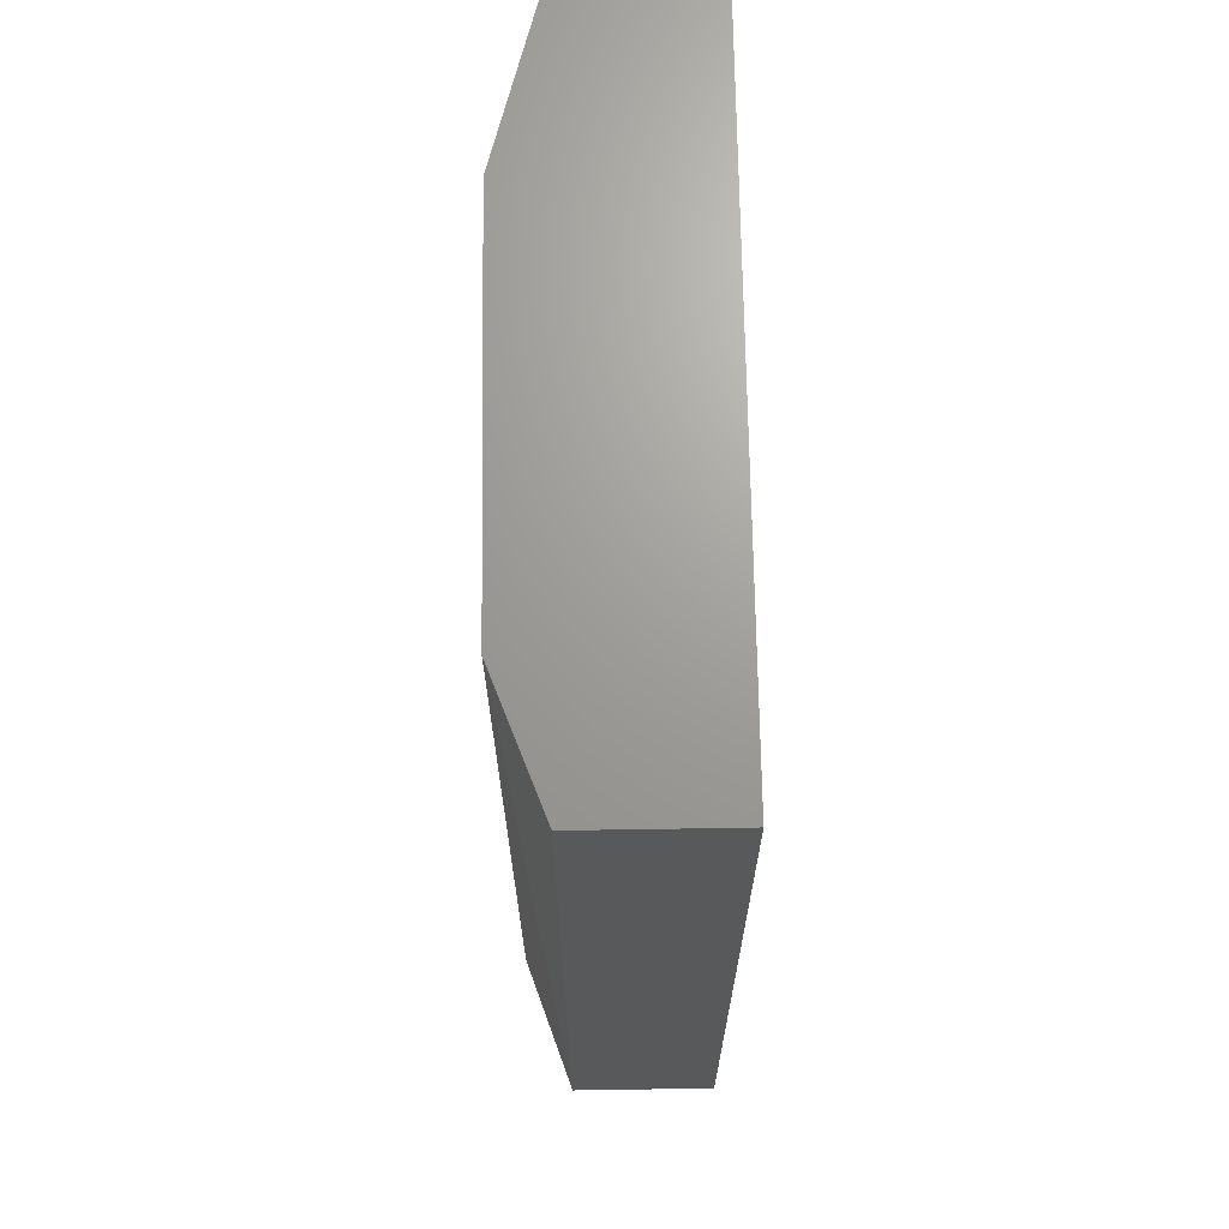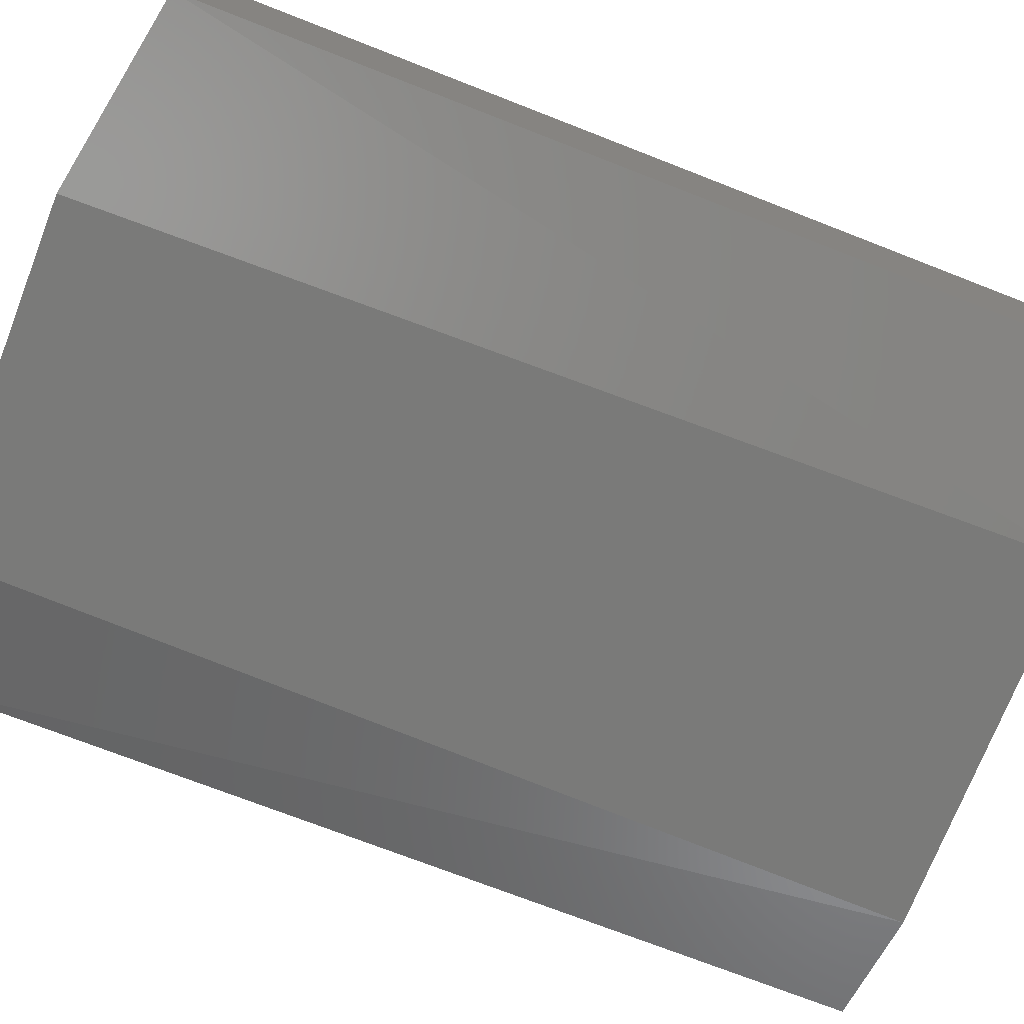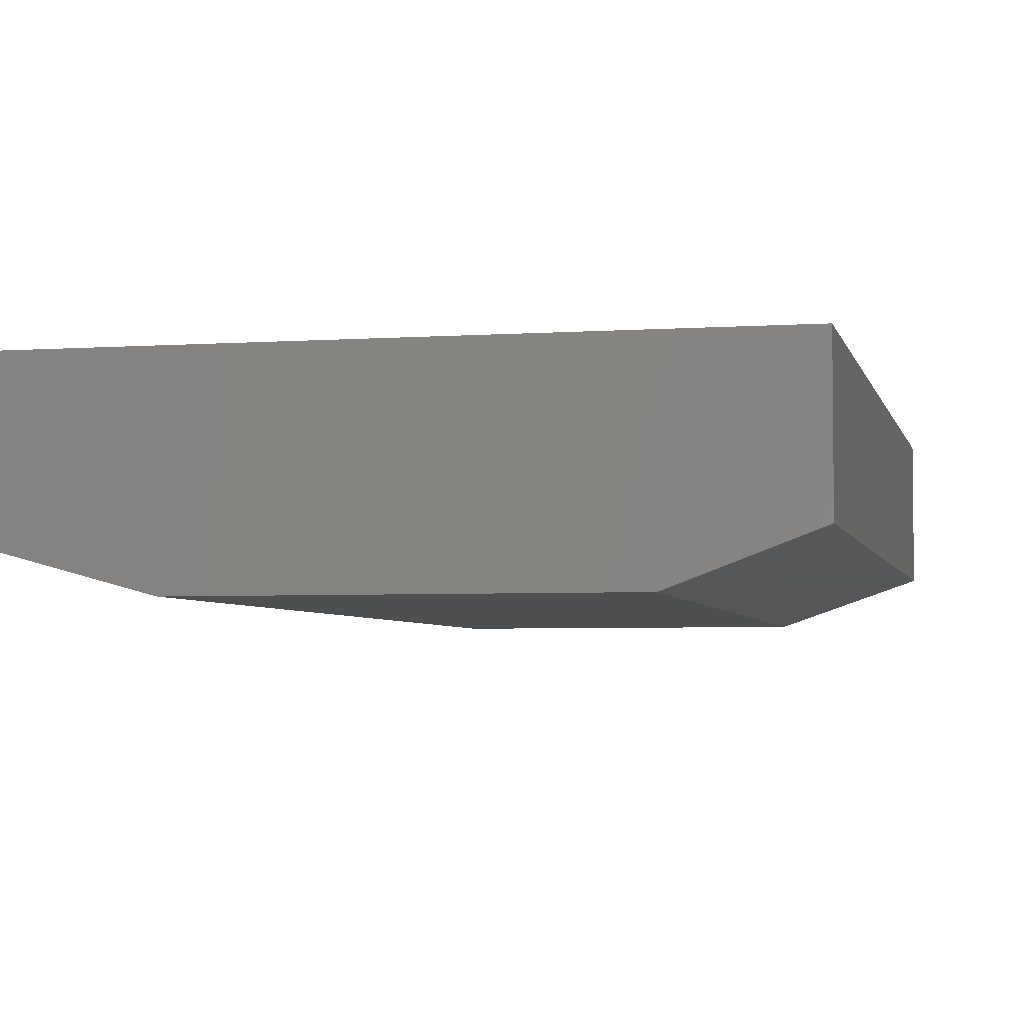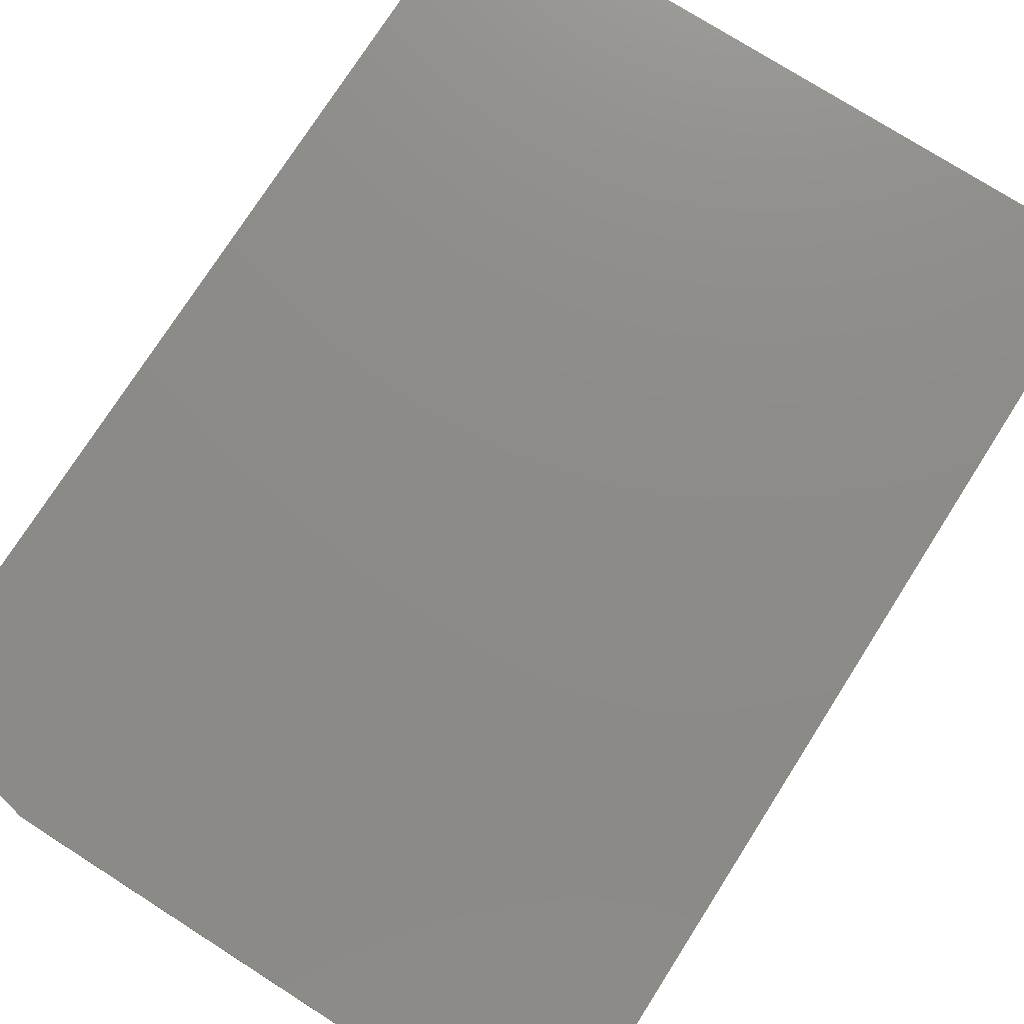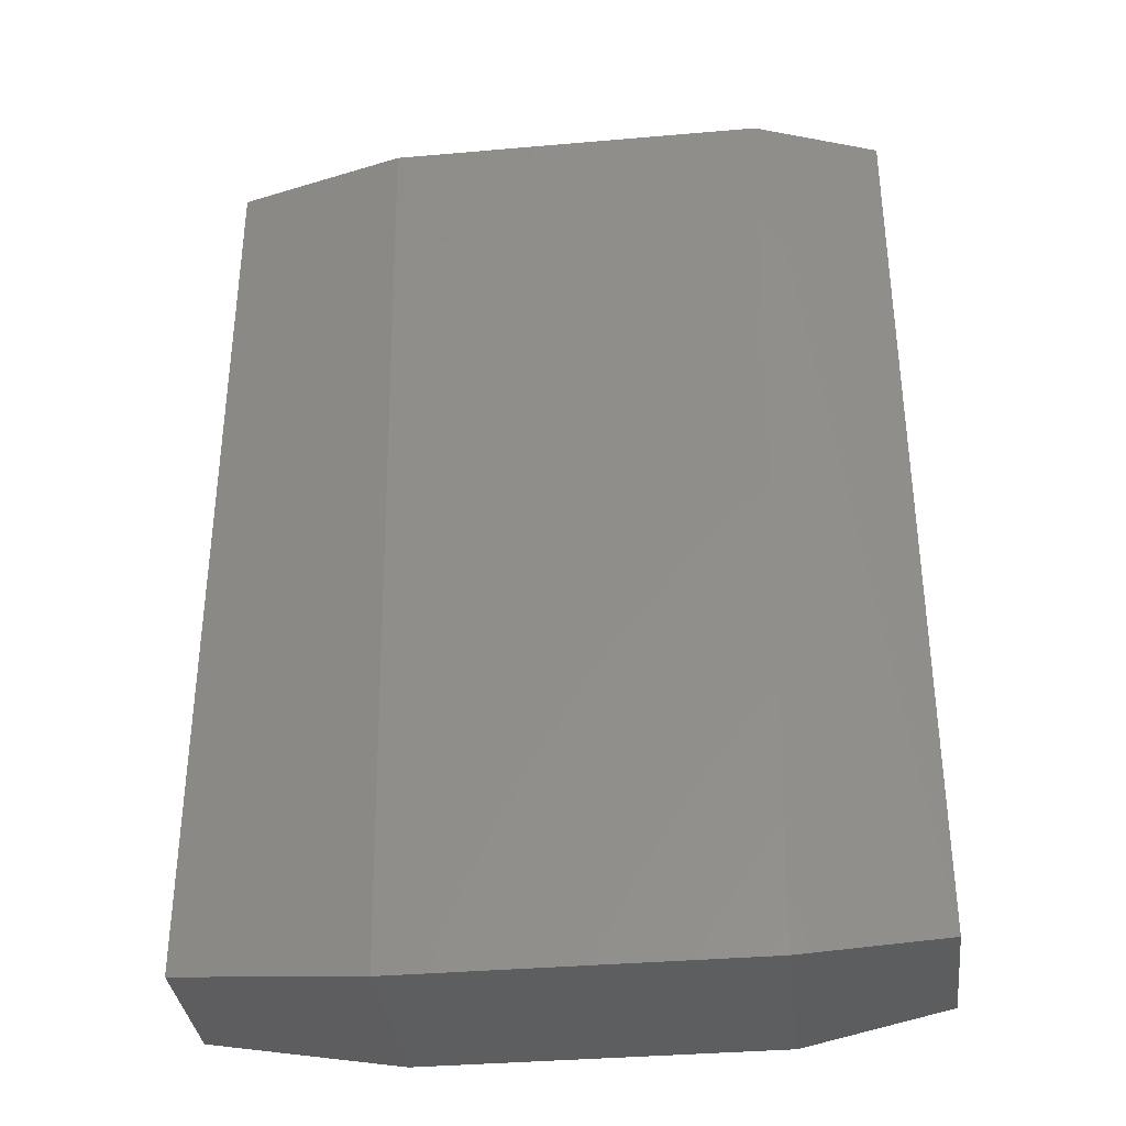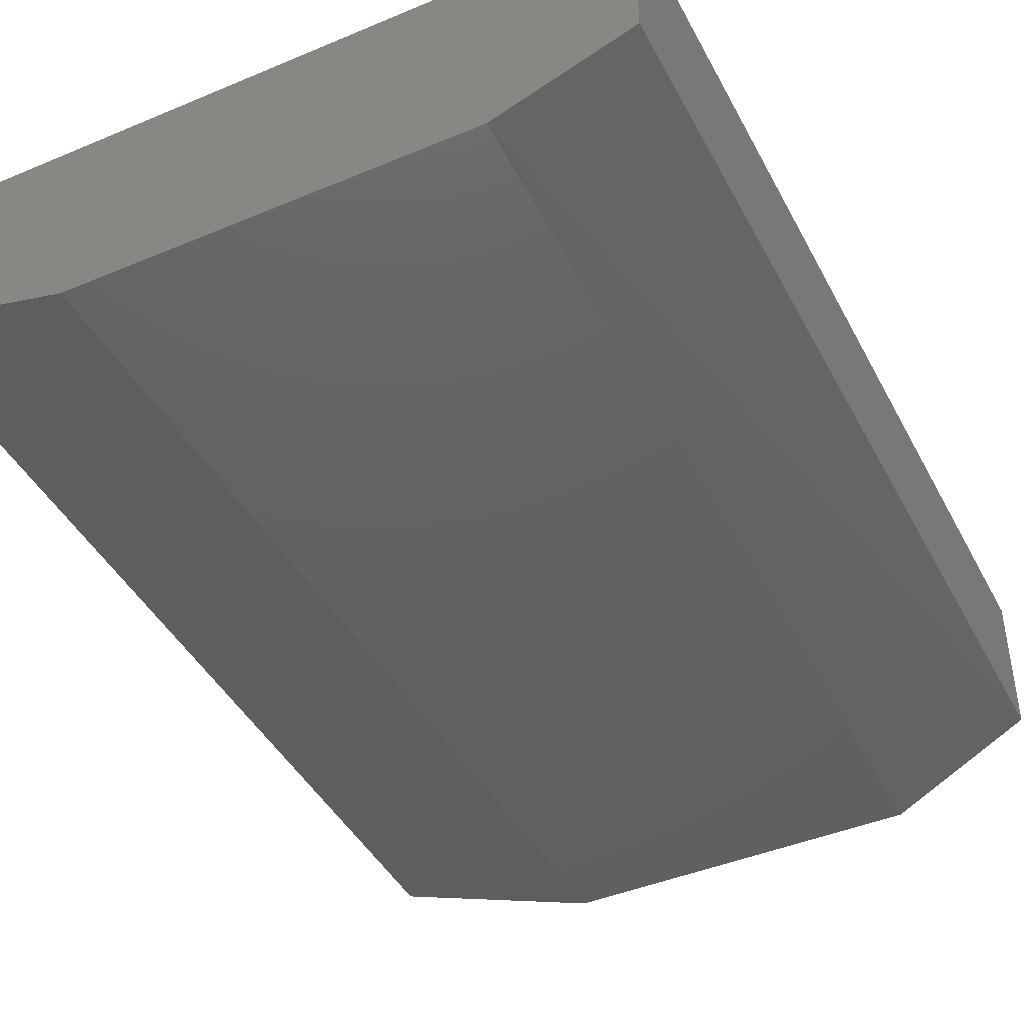
<metadata>
{"format":"stl","ext":"stl","renderer":"f3d","projection":"perspective","resolution":1024,"background":"white","views":[{"elev":68.7,"azim":89.1,"up":"+Z"},{"elev":-73.0,"azim":-111.3,"up":"+Y"},{"elev":-4.2,"azim":12.7,"up":"+Y"},{"elev":75.7,"azim":-147.5,"up":"+Y"},{"elev":-35.2,"azim":6.6,"up":"+Z"},{"elev":-43.6,"azim":26.3,"up":"+Y"}]}
</metadata>
<code>
# stl→obj: 14 verts, 24 faces
v -3.215 81.19 307.9
v 51.43 81.19 304.7
v 16.08 81.19 304.7
v 65.92 66.72 401.1
v 65.92 81.19 401.1
v -3.215 81.19 401.1
v 65.92 81.19 307.9
v -3.215 66.72 401.1
v 65.92 66.72 307.9
v 53.05 61.9 401.1
v 16.08 61.9 304.7
v -3.215 66.72 307.9
v 14.47 61.9 401.1
v 51.43 61.9 304.7
f 1 2 3
f 4 5 6
f 5 4 7
f 6 5 7
f 6 7 1
f 4 6 8
f 6 1 8
f 7 4 9
f 4 8 10
f 9 4 10
f 1 11 12
f 8 1 12
f 8 12 13
f 11 10 13
f 10 8 13
f 12 11 13
f 7 9 14
f 10 11 14
f 9 10 14
f 1 7 2
f 14 11 2
f 7 14 2
f 11 1 3
f 2 11 3

</code>
